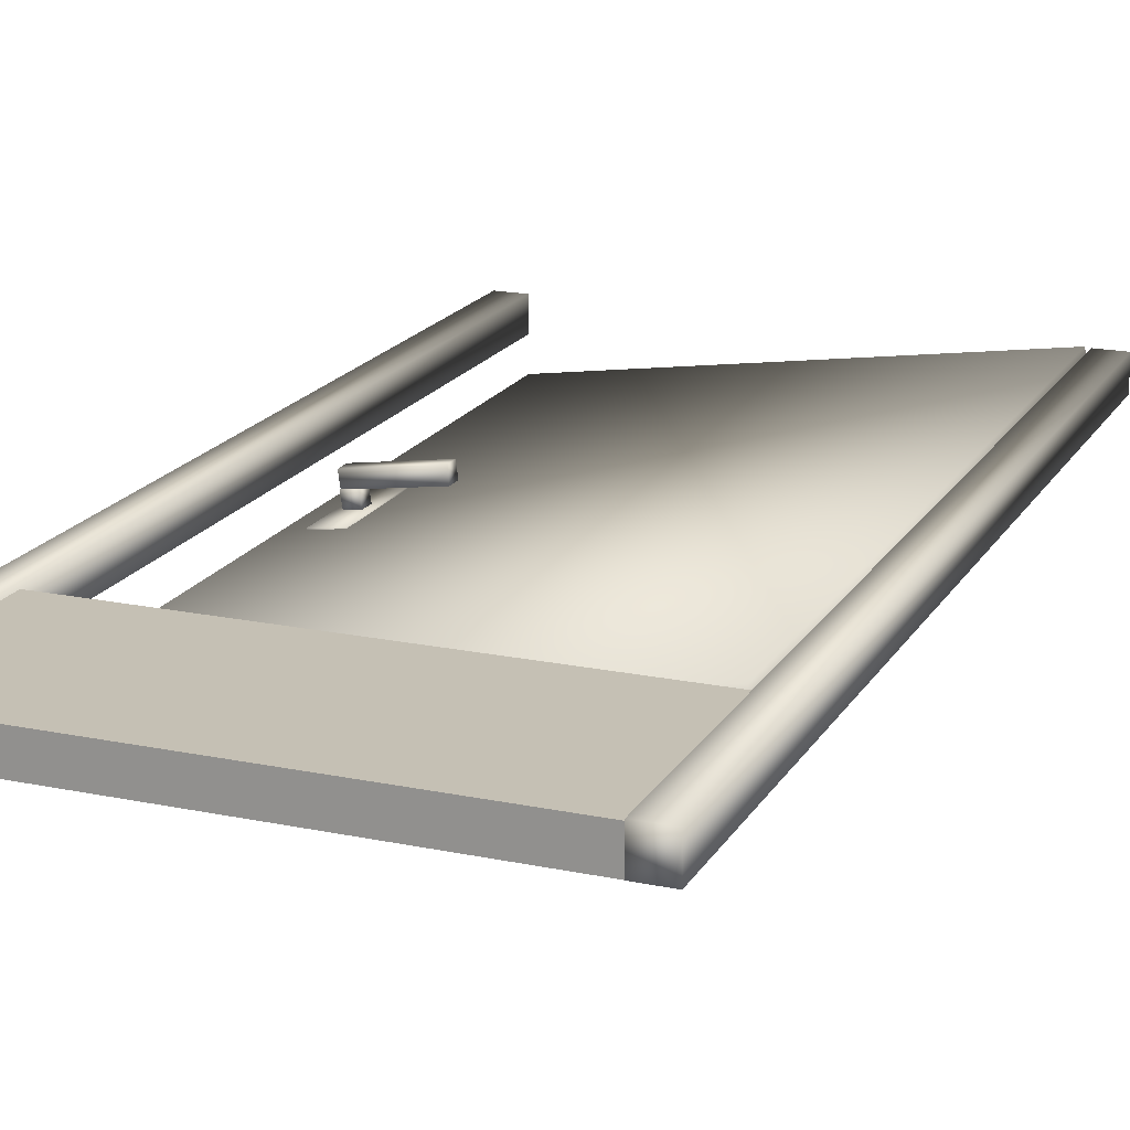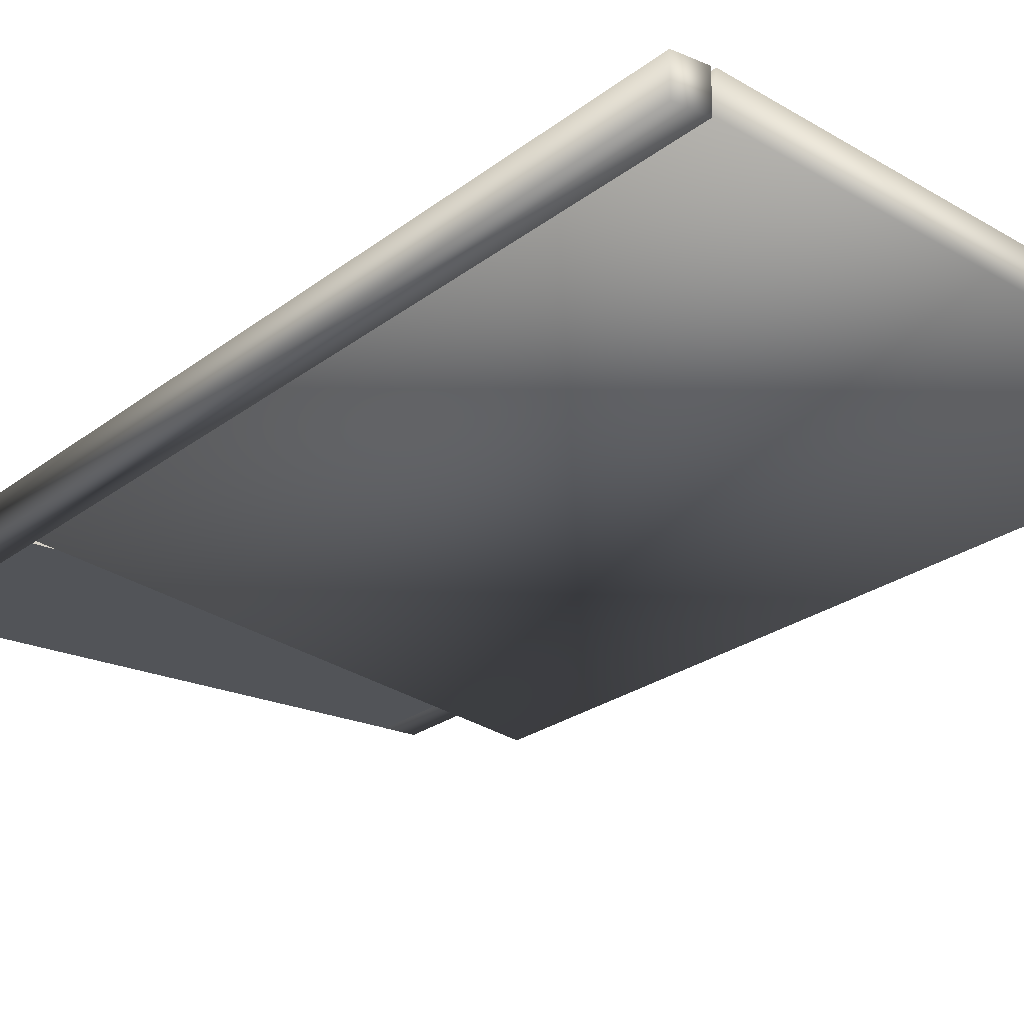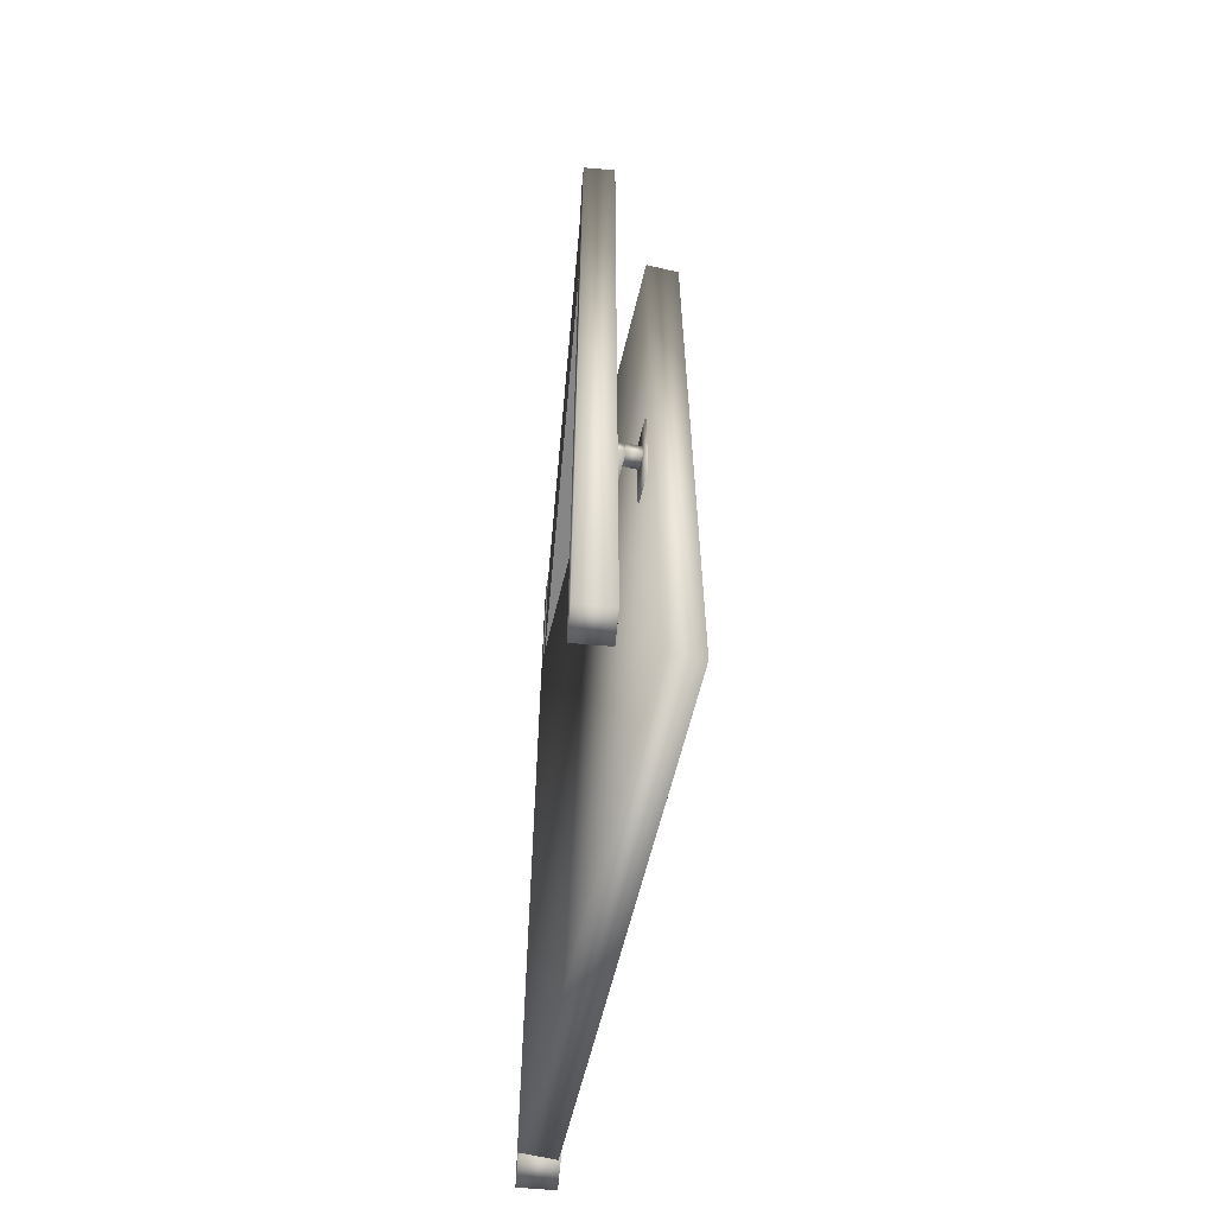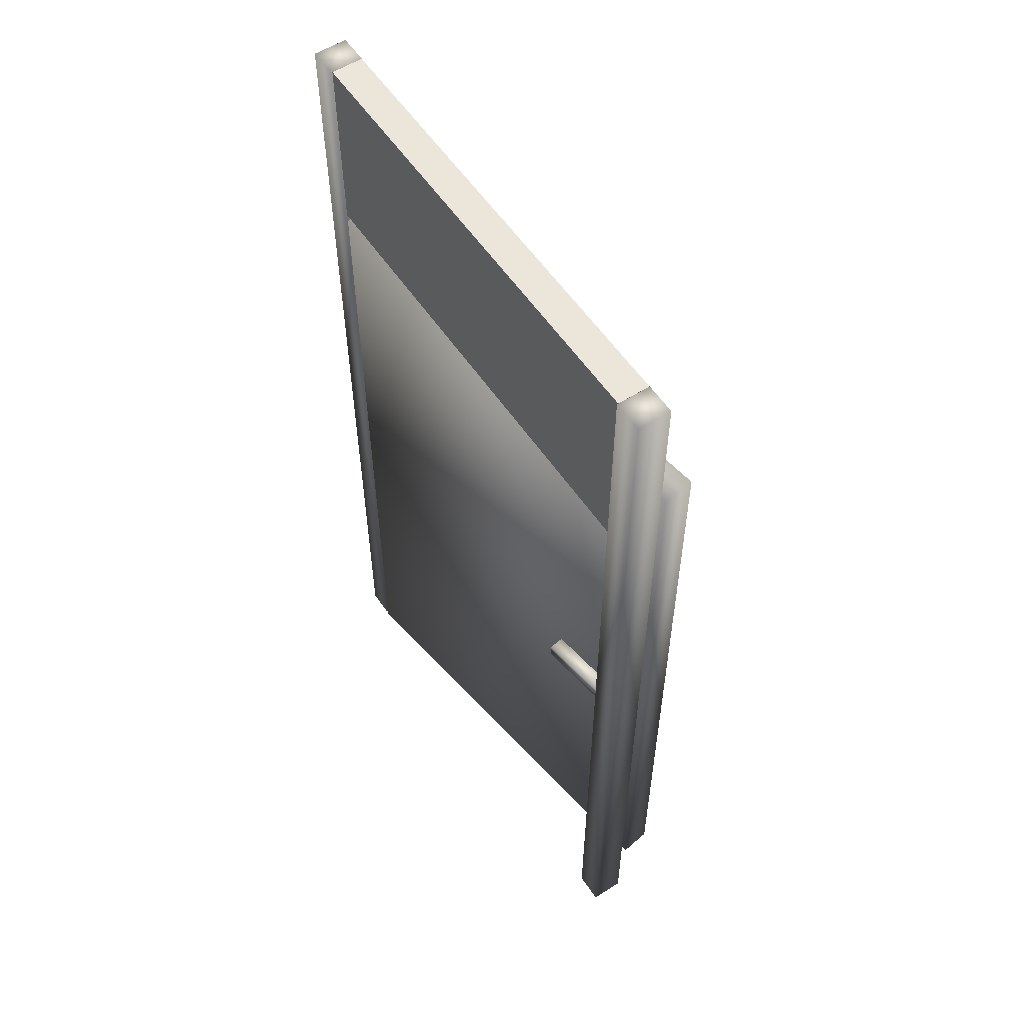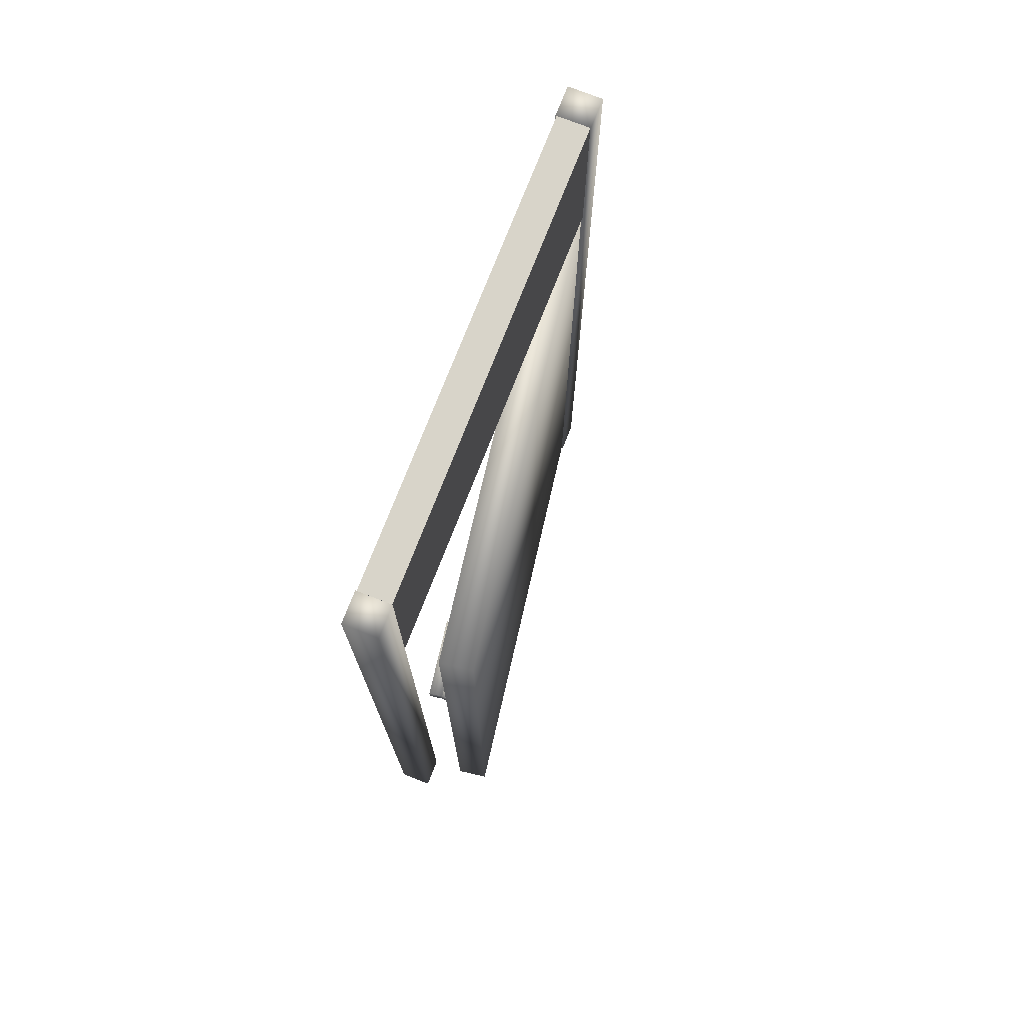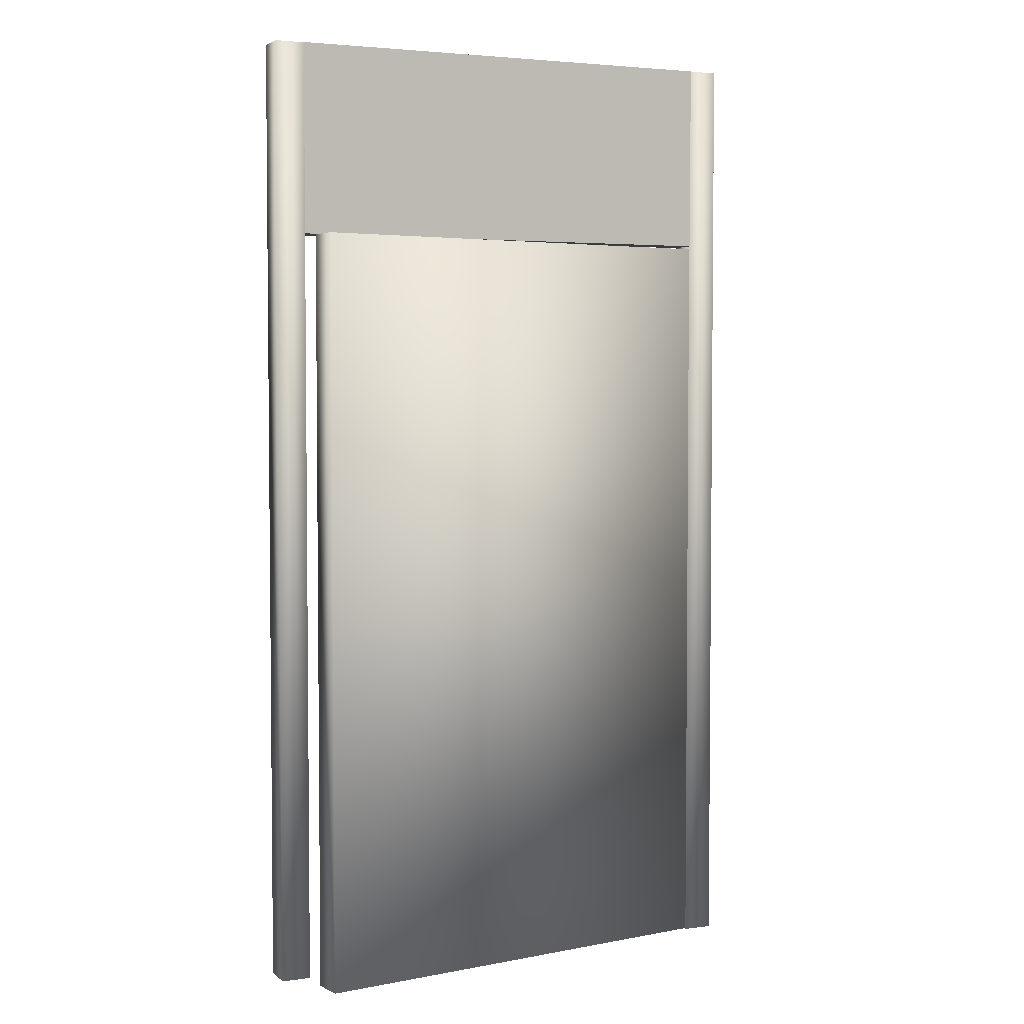
<metadata>
{"format":"obj","ext":"obj","renderer":"f3d","projection":"perspective","resolution":1024,"background":"white","views":[{"elev":18.4,"azim":-158.1,"up":"+Z"},{"elev":-22.8,"azim":-36.9,"up":"+Z"},{"elev":-62.1,"azim":84.8,"up":"+Y"},{"elev":56.6,"azim":56.4,"up":"+Y"},{"elev":75.3,"azim":111.4,"up":"+Y"},{"elev":3.6,"azim":155.4,"up":"+Y"}]}
</metadata>
<code>
o Cube.006_Cube.007
v -0.7 2.412 0.04753
v -0.7 2.412 -0.04936
v 0.7 2.412 -0.04936
v 0.7 2.412 0.04753
v -0.7 3.011 0.04753
v -0.7 3.011 -0.04936
v 0.7 3.011 -0.04936
v 0.7 3.011 0.04753
v 0.7923 0.0103 -0.05032
v 0.7923 0.0103 0.05123
v 0.7 0.0103 0.05123
v 0.7 0.0103 -0.05032
v 0.7923 3.01 -0.05032
v 0.7923 3.01 0.05124
v 0.7 3.01 0.05123
v 0.7 3.01 -0.05032
v -0.7 0.0103 -0.05032
v -0.7 0.0103 0.05123
v -0.7923 0.0103 0.05123
v -0.7923 0.0103 -0.05032
v -0.7 3.01 -0.05032
v -0.7 3.01 0.05124
v -0.7923 3.01 0.05123
v -0.7923 3.01 -0.05032
f 5 6 1
f 6 7 2
f 7 8 3
f 8 5 4
f 1 2 4
f 8 7 5
f 6 2 1
f 7 3 2
f 8 4 3
f 5 1 4
f 2 3 4
f 7 6 5
f 9 10 12
f 13 16 14
f 9 13 10
f 13 9 16
f 17 18 20
f 21 24 23
f 19 23 20
f 21 17 24
f 11 10 15
f 19 18 23
f 11 15 12
f 21 22 17
f 10 11 12
f 16 15 14
f 13 14 10
f 9 12 16
f 18 19 20
f 22 21 23
f 23 24 20
f 17 20 24
f 10 14 15
f 18 22 23
f 15 16 12
f 22 18 17
o Cube.004_Cube.005
v 0.3747 1.197 -0.006306
v 0.3679 1.197 -0.0521
v 0.6212 1.197 -0.08956
v 0.6279 1.197 -0.04377
v 0.3747 1.243 -0.006306
v 0.3679 1.243 -0.0521
v 0.6212 1.243 -0.08956
v 0.6279 1.243 -0.04377
v 0.5776 1.198 -0.08156
v 0.5708 1.198 -0.1274
v 0.6166 1.198 -0.1341
v 0.6234 1.198 -0.08834
v 0.5776 1.244 -0.08156
v 0.5708 1.244 -0.1274
v 0.6166 1.244 -0.1341
v 0.6234 1.244 -0.08834
v 0.6378 1.053 -0.1515
v 0.6397 1.053 -0.1385
v 0.547 1.053 -0.1248
v 0.5451 1.053 -0.1378
v 0.6378 1.374 -0.1515
v 0.6397 1.374 -0.1385
v 0.547 1.374 -0.1248
v 0.5451 1.374 -0.1378
v 0.6844 0.01231 -0.2498
v 0.6991 0.01231 -0.1509
v -0.6859 0.01231 0.05395
v -0.7005 0.01231 -0.04498
v 0.6844 2.402 -0.2498
v 0.6991 2.402 -0.1509
v -0.6859 2.402 0.05395
v -0.7005 2.402 -0.04498
f 29 30 25
f 30 31 26
f 31 32 27
f 32 29 28
f 25 26 28
f 32 31 29
f 37 38 34
f 38 39 34
f 39 40 35
f 40 37 36
f 33 34 36
f 40 39 37
f 41 42 44
f 45 48 47
f 41 45 42
f 42 46 43
f 43 47 44
f 45 41 48
f 49 50 52
f 53 56 55
f 49 53 50
f 50 54 51
f 51 55 52
f 53 49 56
f 30 26 25
f 31 27 26
f 32 28 27
f 29 25 28
f 26 27 28
f 31 30 29
f 33 37 34
f 39 35 34
f 40 36 35
f 37 33 36
f 34 35 36
f 39 38 37
f 42 43 44
f 46 45 47
f 45 46 42
f 46 47 43
f 47 48 44
f 41 44 48
f 50 51 52
f 54 53 55
f 53 54 50
f 54 55 51
f 55 56 52
f 49 52 56

</code>
